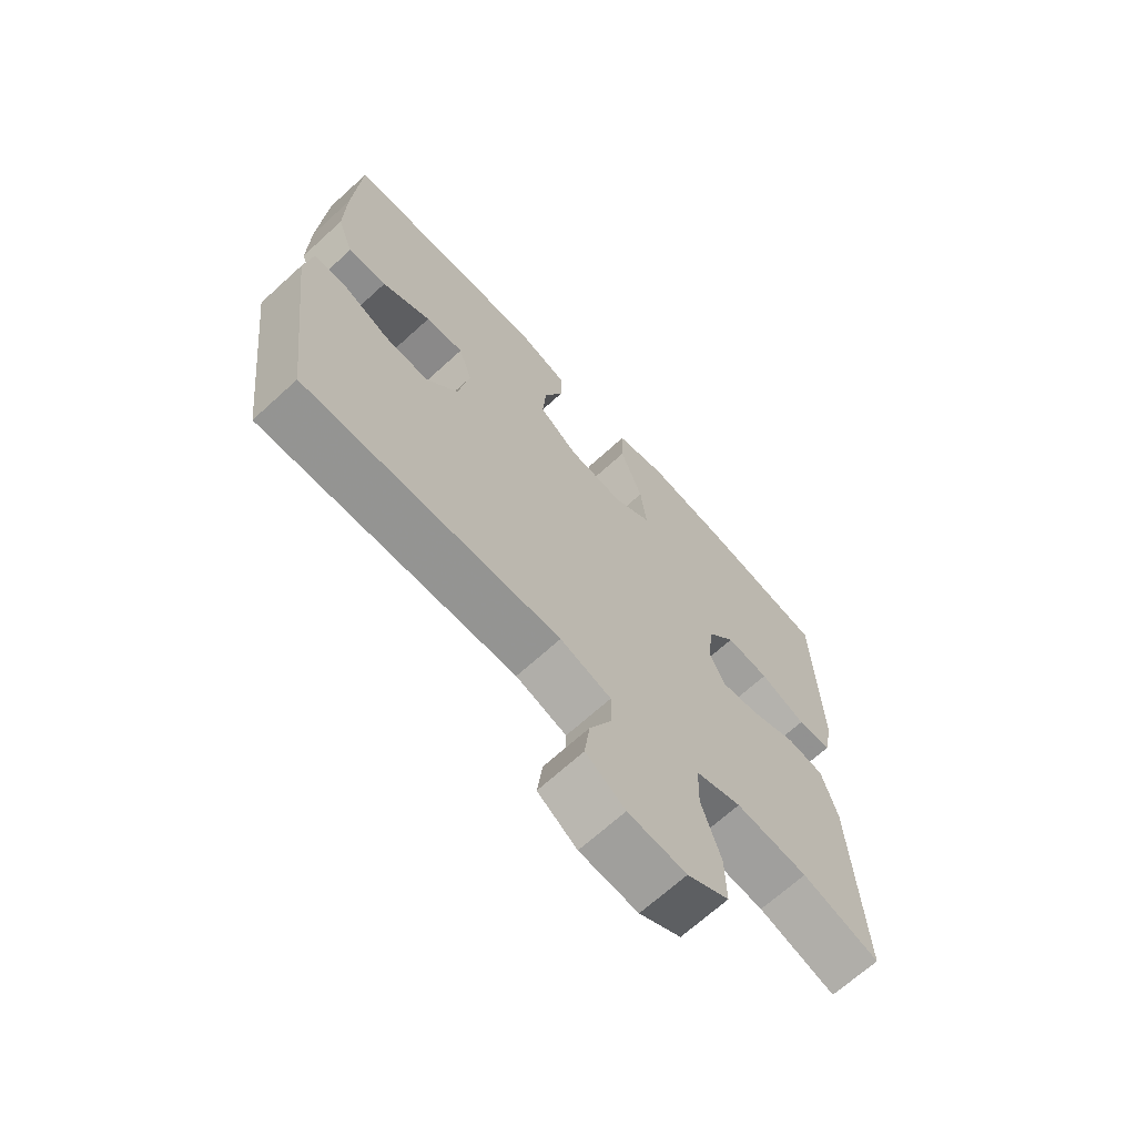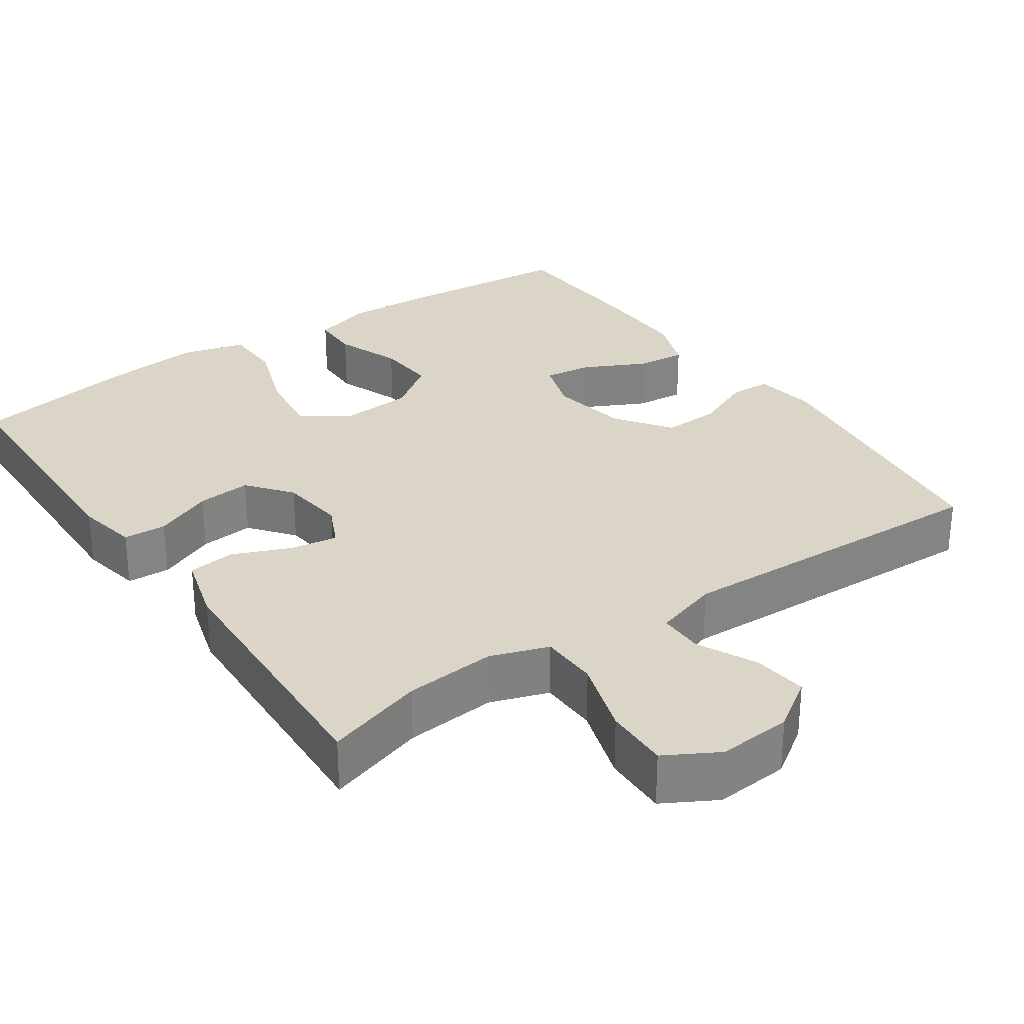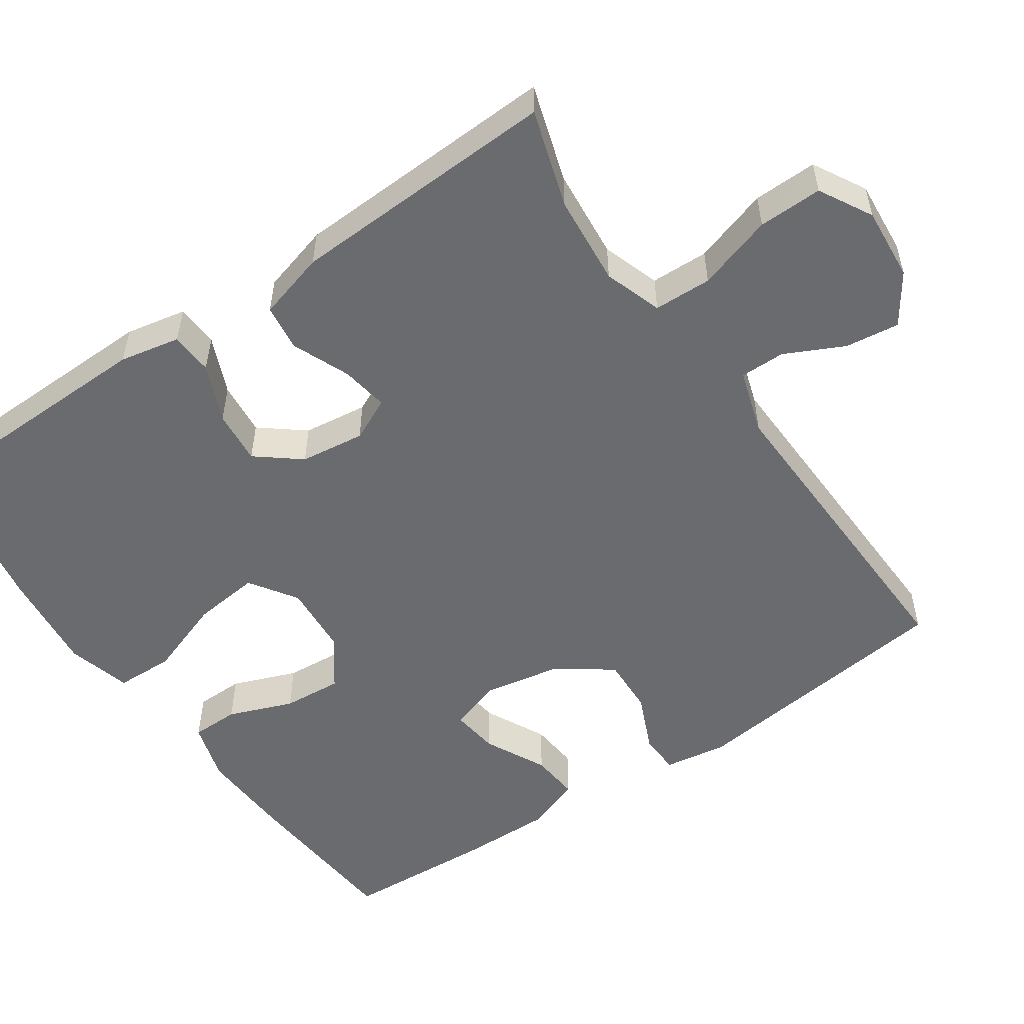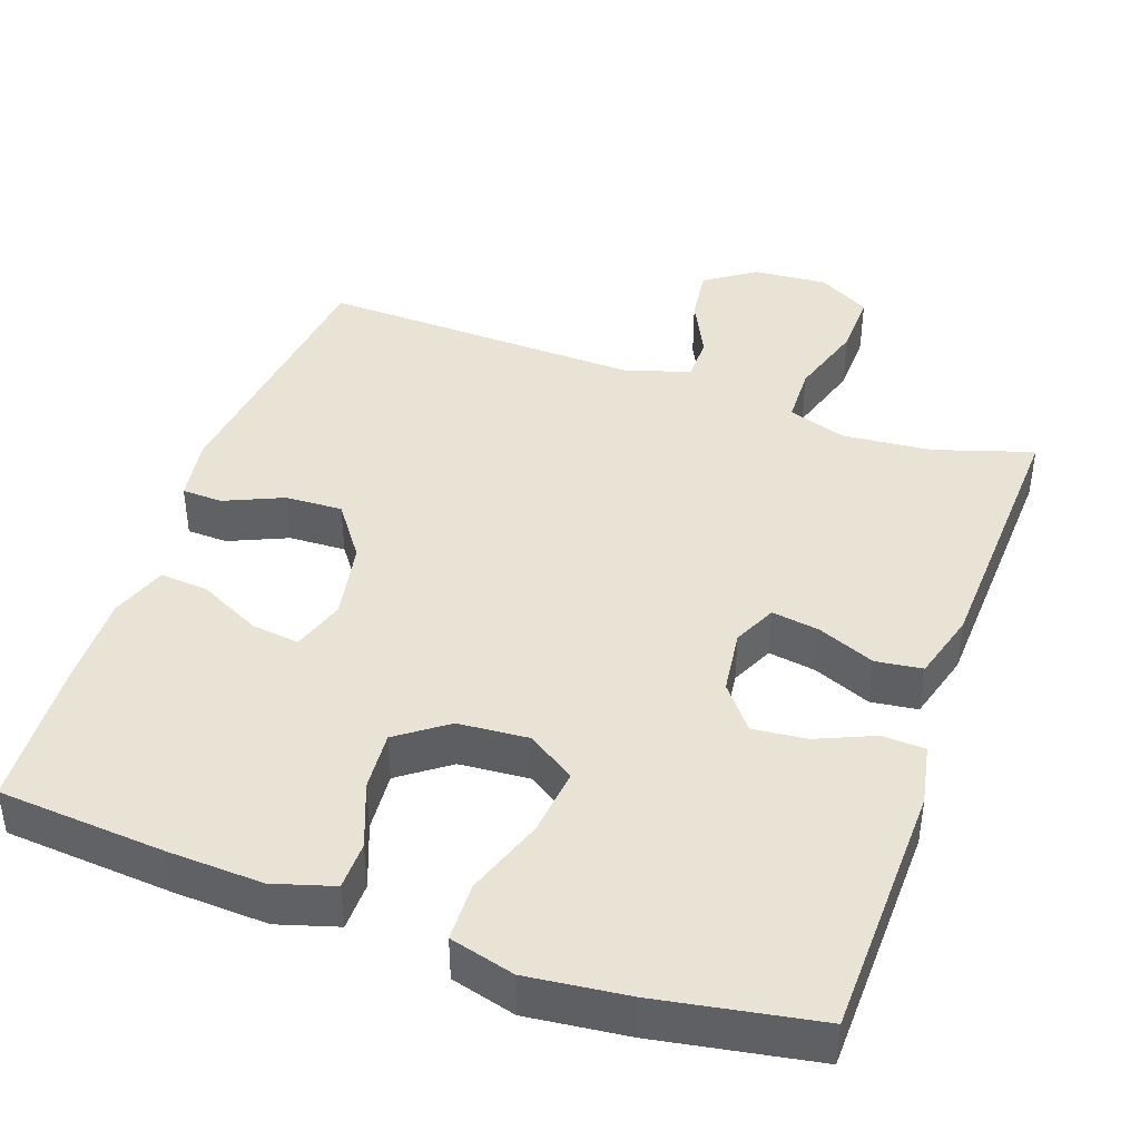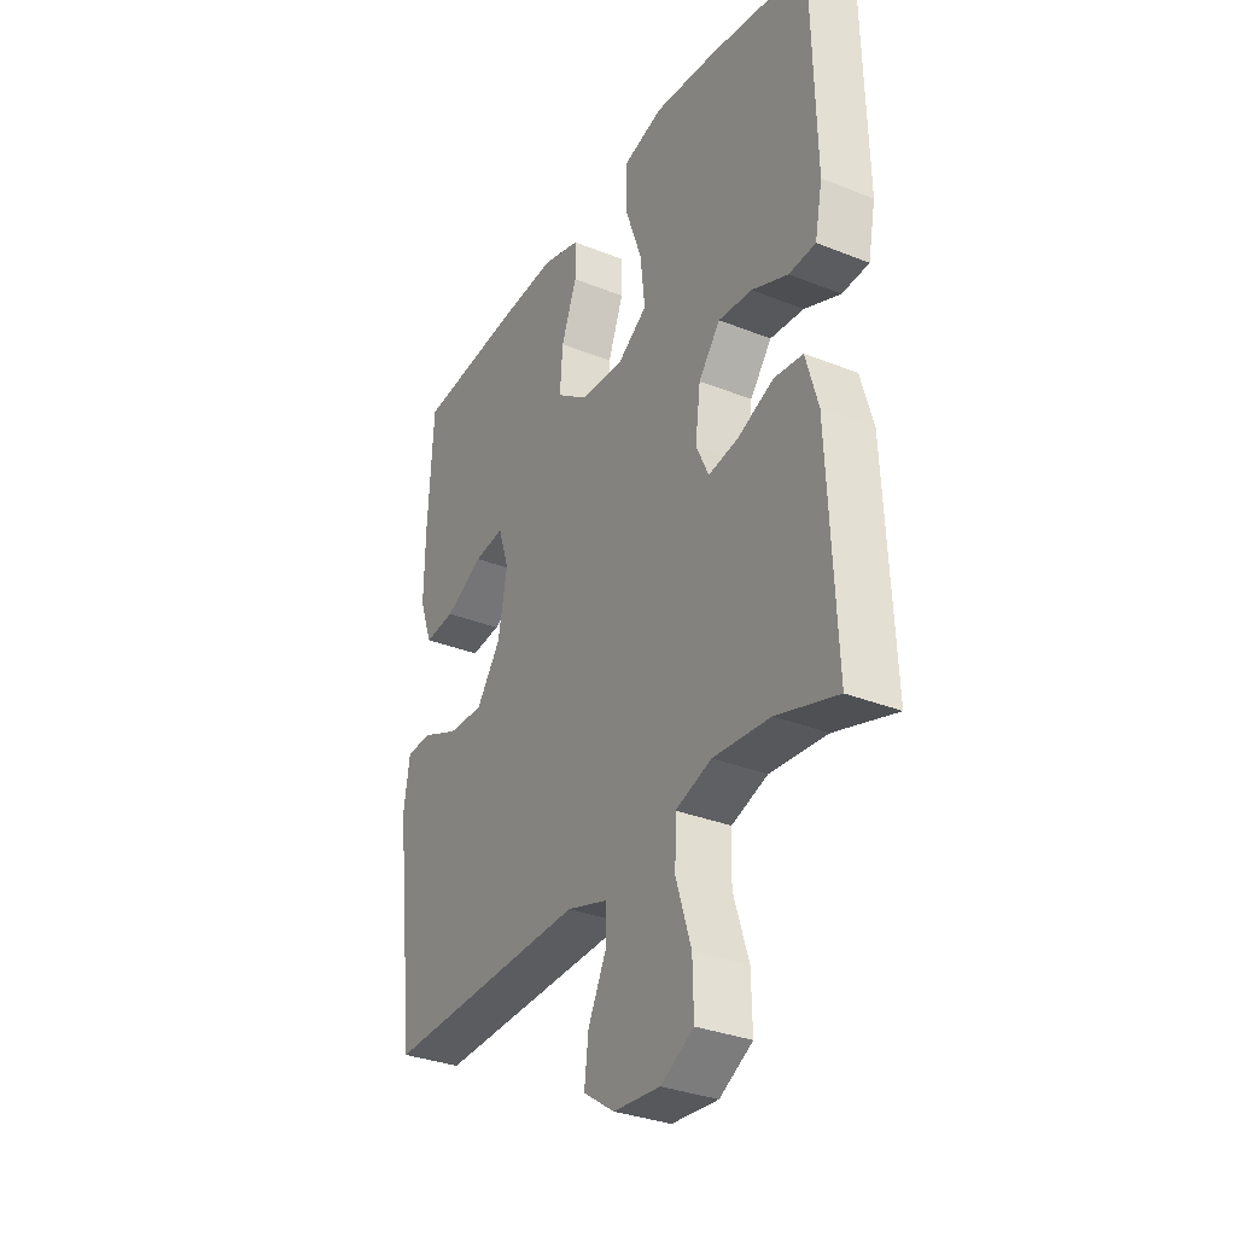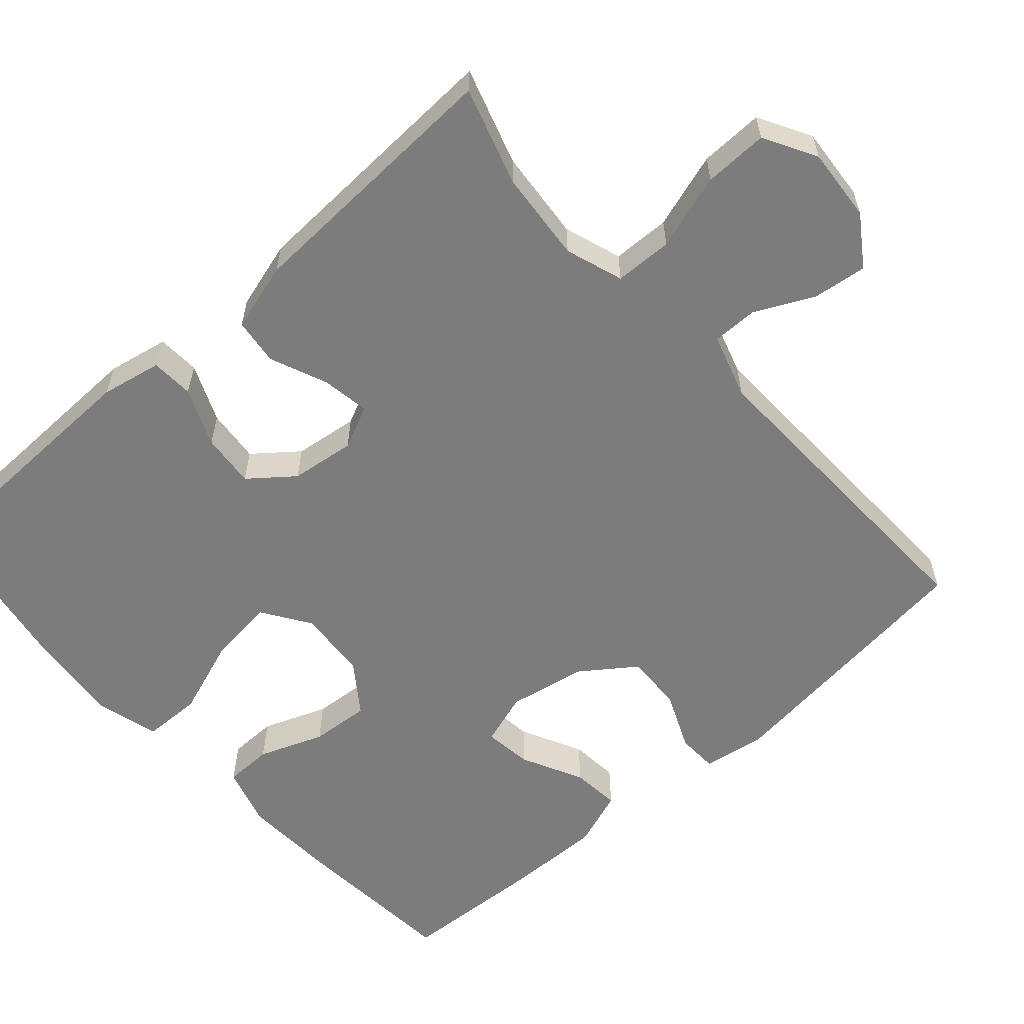
<metadata>
{"format":"obj","ext":"obj","renderer":"f3d","projection":"perspective","resolution":1024,"background":"white","views":[{"elev":-68.2,"azim":-47.6,"up":"+Z"},{"elev":29.6,"azim":145.5,"up":"+Y"},{"elev":-53.3,"azim":124.4,"up":"+Y"},{"elev":42.3,"azim":19.4,"up":"+Y"},{"elev":-32.6,"azim":61.0,"up":"+Z"},{"elev":-58.8,"azim":131.7,"up":"+Y"}]}
</metadata>
<code>
v -0.5 0.07 -0.5
v -0.544 0.07 -0.137
v -0.531 0.07 -0.053
v -0.477 0.07 -0.051
v -0.399 0.07 -0.085
v -0.323 0.07 -0.088
v -0.271 0.07 -0.016
v -0.252 0.07 0.088
v -0.275 0.07 0.158
v -0.339 0.07 0.15
v -0.421 0.07 0.109
v -0.486 0.07 0.103
v -0.513 0.07 0.178
v -0.511 0.07 0.302
v -0.5 0.07 0.5
v -0.277 0.07 0.518
v -0.152 0.07 0.524
v -0.072 0.07 0.5
v -0.071 0.07 0.436
v -0.104 0.07 0.35
v -0.11 0.07 0.271
v -0.044 0.07 0.223
v 0.05 0.07 0.216
v 0.113 0.07 0.258
v 0.103 0.07 0.347
v 0.066 0.07 0.451
v 0.068 0.07 0.529
v 0.154 0.07 0.552
v 0.288 0.07 0.537
v 0.5 0.07 0.5
v 0.508 0.07 0.16
v 0.492 0.07 0.079
v 0.435 0.07 0.076
v 0.358 0.07 0.109
v 0.286 0.07 0.116
v 0.24 0.07 0.058
v 0.229 0.07 -0.028
v 0.256 0.07 -0.085
v 0.319 0.07 -0.075
v 0.396 0.07 -0.043
v 0.458 0.07 -0.051
v 0.484 0.07 -0.142
v 0.5 0.07 -0.5
v 0.37 0.07 -0.459
v 0.249 0.07 -0.448
v 0.172 0.07 -0.474
v 0.17 0.07 -0.551
v 0.202 0.07 -0.652
v 0.204 0.07 -0.737
v 0.134 0.07 -0.776
v 0.036 0.07 -0.768
v -0.03 0.07 -0.723
v -0.021 0.07 -0.651
v 0.017 0.07 -0.573
v 0.017 0.07 -0.513
v -0.069 0.07 -0.486
v -0.5 0 -0.5
v -0.544 0 -0.137
v -0.531 0 -0.053
v -0.477 0 -0.051
v -0.399 0 -0.085
v -0.323 0 -0.088
v -0.271 0 -0.016
v -0.252 0 0.088
v -0.275 0 0.158
v -0.339 0 0.15
v -0.421 0 0.109
v -0.486 0 0.103
v -0.513 0 0.178
v -0.511 0 0.302
v -0.5 0 0.5
v -0.277 0 0.518
v -0.152 0 0.524
v -0.072 0 0.5
v -0.071 0 0.436
v -0.104 0 0.35
v -0.11 0 0.271
v -0.044 0 0.223
v 0.05 0 0.216
v 0.113 0 0.258
v 0.103 0 0.347
v 0.066 0 0.451
v 0.068 0 0.529
v 0.154 0 0.552
v 0.288 0 0.537
v 0.5 0 0.5
v 0.508 0 0.16
v 0.492 0 0.079
v 0.435 0 0.076
v 0.358 0 0.109
v 0.286 0 0.116
v 0.24 0 0.058
v 0.229 0 -0.028
v 0.256 0 -0.085
v 0.319 0 -0.075
v 0.396 0 -0.043
v 0.458 0 -0.051
v 0.484 0 -0.142
v 0.5 0 -0.5
v 0.37 0 -0.459
v 0.249 0 -0.448
v 0.172 0 -0.474
v 0.17 0 -0.551
v 0.202 0 -0.652
v 0.204 0 -0.737
v 0.134 0 -0.776
v 0.036 0 -0.768
v -0.03 0 -0.723
v -0.021 0 -0.651
v 0.017 0 -0.573
v 0.017 0 -0.513
v -0.069 0 -0.486
f 52 53 54
f 51 52 54
f 50 51 54
f 49 50 54
f 48 49 54
f 47 48 54
f 46 47 54 55
f 45 46 55 56
f 42 43 44
f 41 42 44
f 40 41 44
f 39 40 44
f 38 39 44 45
f 56 1 2
f 45 56 2
f 38 45 2
f 37 38 2
f 32 33 34
f 31 32 34
f 30 31 34
f 29 30 34
f 28 29 34
f 27 28 34
f 26 27 34
f 25 26 34
f 24 25 34 35
f 23 24 35 36
f 18 19 20
f 17 18 20
f 16 17 20
f 15 16 20
f 14 15 20
f 13 14 20
f 12 13 20
f 11 12 20
f 10 11 20
f 9 10 20 21
f 8 9 21 22
f 2 3 4 5
f 2 5 6
f 37 2 6
f 23 36 37
f 22 23 37
f 8 22 37
f 7 8 37
f 6 7 37
f 110 109 108
f 110 108 107
f 110 107 106
f 110 106 105
f 110 105 104
f 110 104 103
f 111 110 103 102
f 112 111 102 101
f 100 99 98
f 100 98 97
f 100 97 96
f 100 96 95
f 101 100 95 94
f 58 57 112
f 58 112 101
f 58 101 94
f 58 94 93
f 90 89 88
f 90 88 87
f 90 87 86
f 90 86 85
f 90 85 84
f 90 84 83
f 90 83 82
f 90 82 81
f 91 90 81 80
f 92 91 80 79
f 76 75 74
f 76 74 73
f 76 73 72
f 76 72 71
f 76 71 70
f 76 70 69
f 76 69 68
f 76 68 67
f 76 67 66
f 77 76 66 65
f 78 77 65 64
f 61 60 59 58
f 62 61 58
f 62 58 93
f 93 92 79
f 93 79 78
f 93 78 64
f 93 64 63
f 93 63 62
f 1 57 58 2
f 2 58 59 3
f 3 59 60 4
f 4 60 61 5
f 5 61 62 6
f 6 62 63 7
f 7 63 64 8
f 8 64 65 9
f 9 65 66 10
f 10 66 67 11
f 11 67 68 12
f 12 68 69 13
f 13 69 70 14
f 14 70 71 15
f 15 71 72 16
f 16 72 73 17
f 17 73 74 18
f 18 74 75 19
f 19 75 76 20
f 20 76 77 21
f 21 77 78 22
f 22 78 79 23
f 23 79 80 24
f 24 80 81 25
f 25 81 82 26
f 26 82 83 27
f 27 83 84 28
f 28 84 85 29
f 29 85 86 30
f 30 86 87 31
f 31 87 88 32
f 32 88 89 33
f 33 89 90 34
f 34 90 91 35
f 35 91 92 36
f 36 92 93 37
f 37 93 94 38
f 38 94 95 39
f 39 95 96 40
f 40 96 97 41
f 41 97 98 42
f 42 98 99 43
f 43 99 100 44
f 44 100 101 45
f 45 101 102 46
f 46 102 103 47
f 47 103 104 48
f 48 104 105 49
f 49 105 106 50
f 50 106 107 51
f 51 107 108 52
f 52 108 109 53
f 53 109 110 54
f 54 110 111 55
f 55 111 112 56
f 56 112 57 1

</code>
